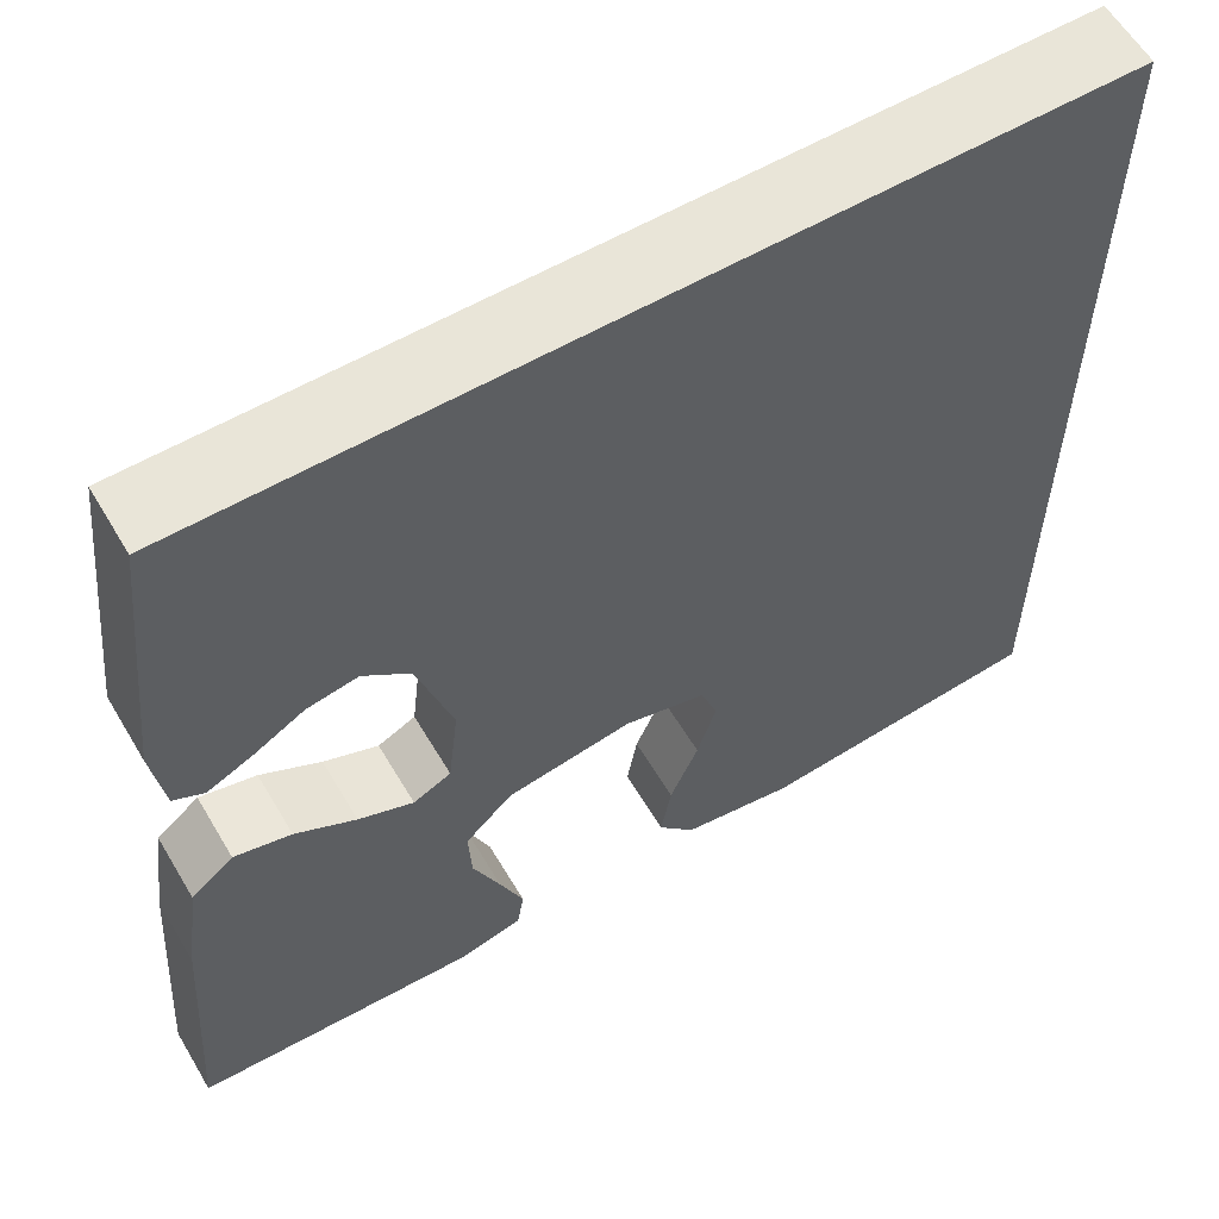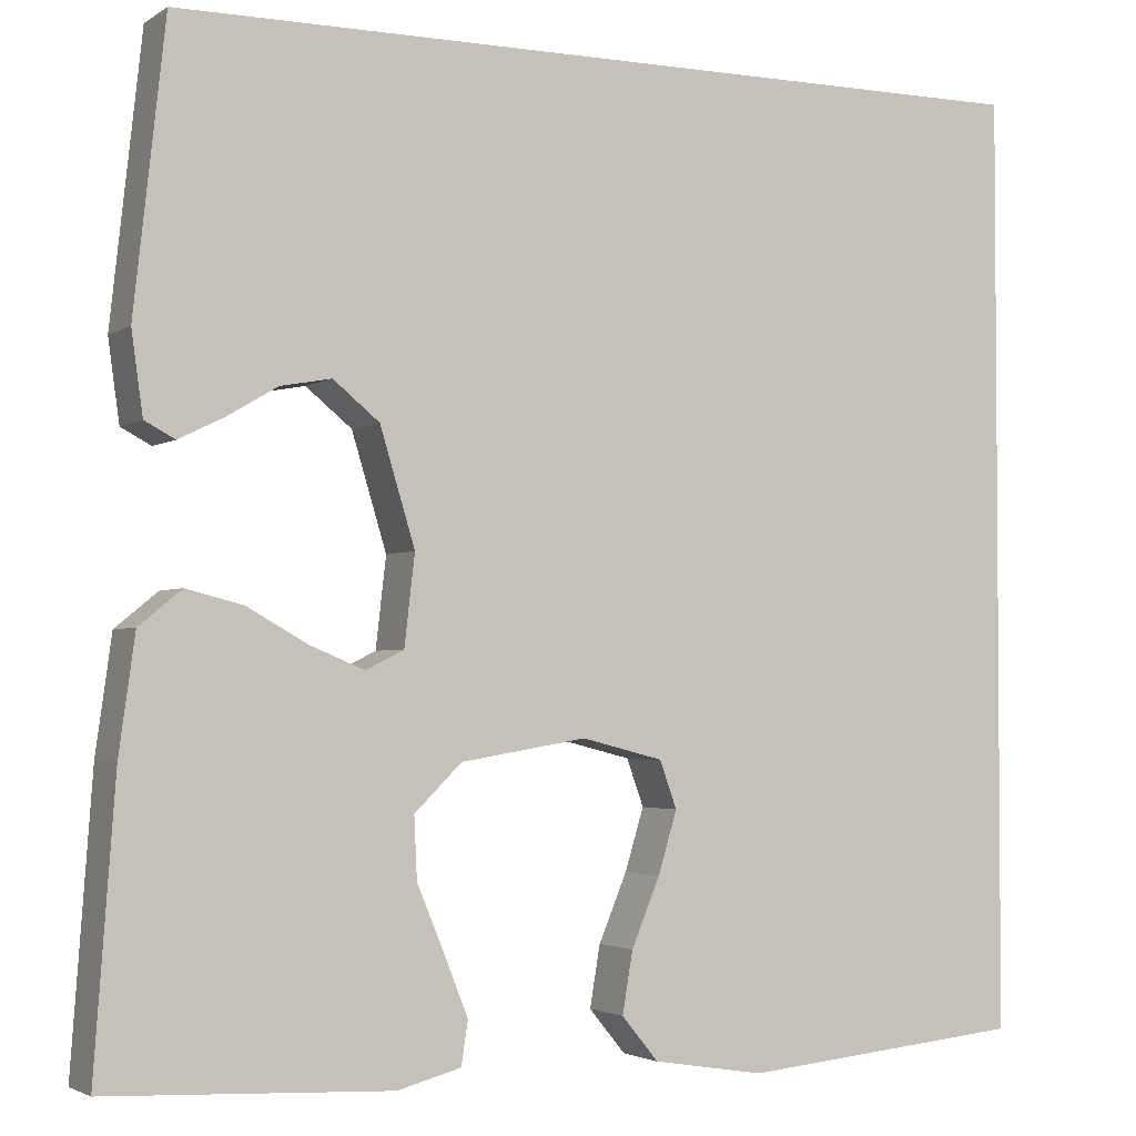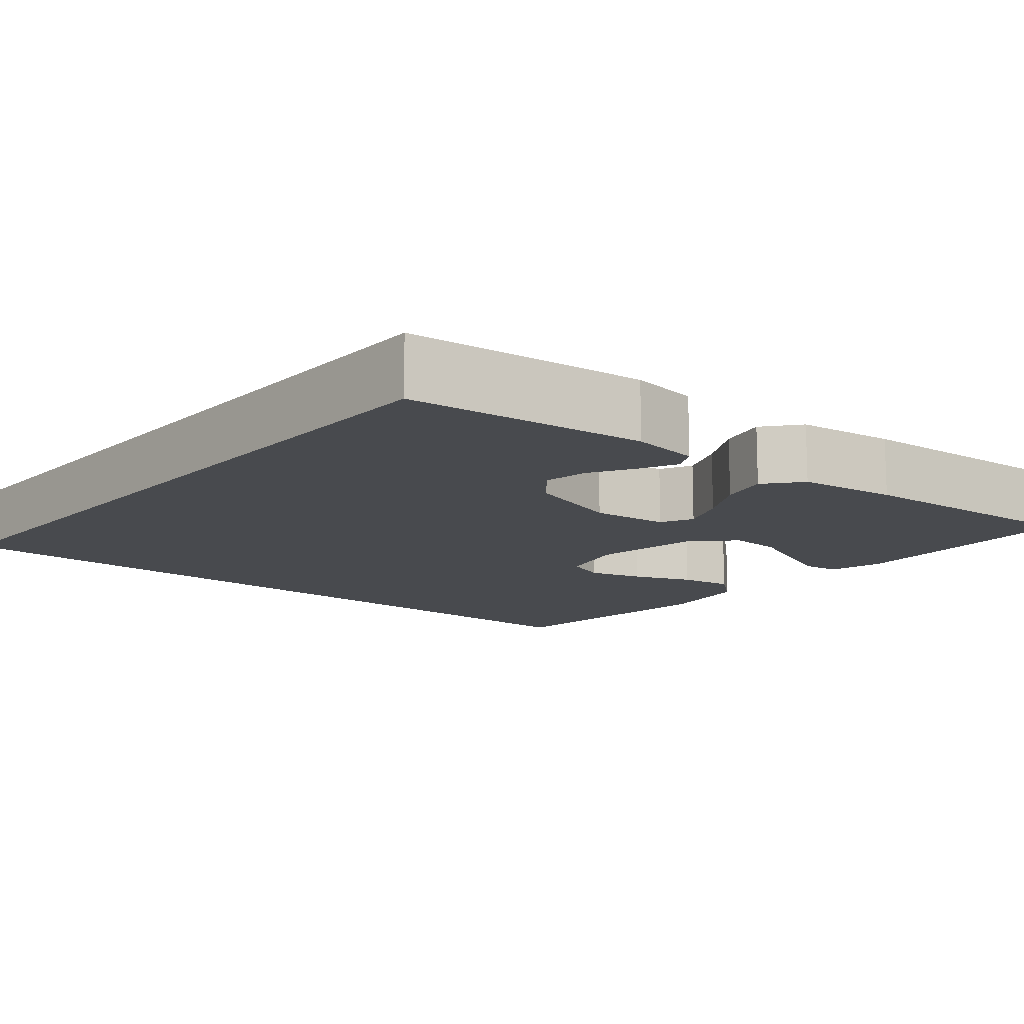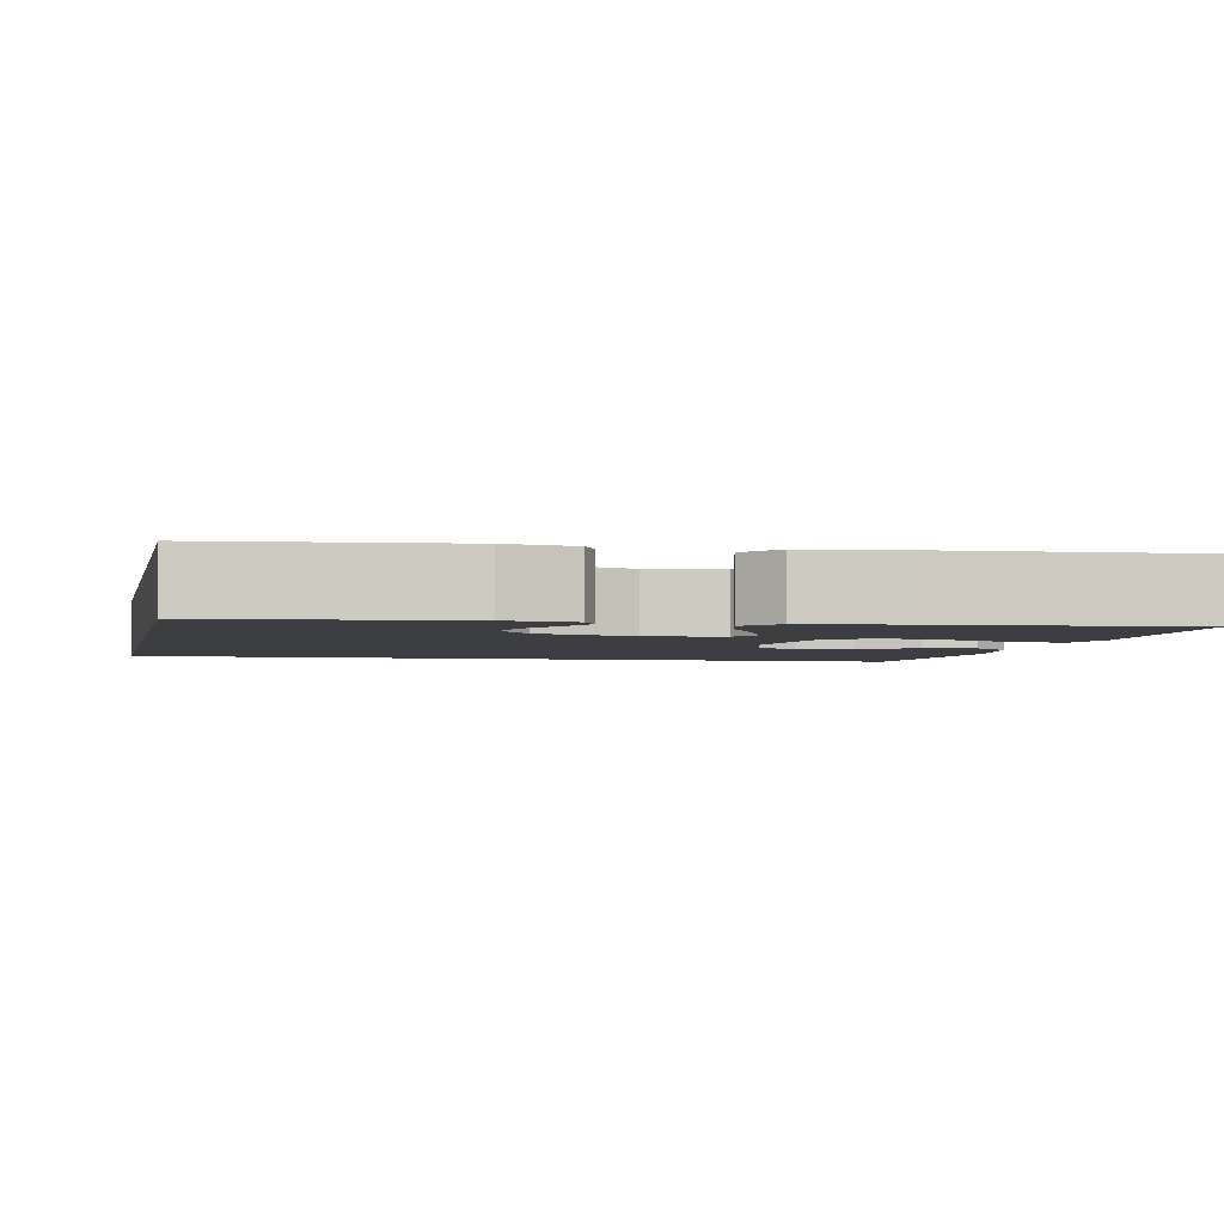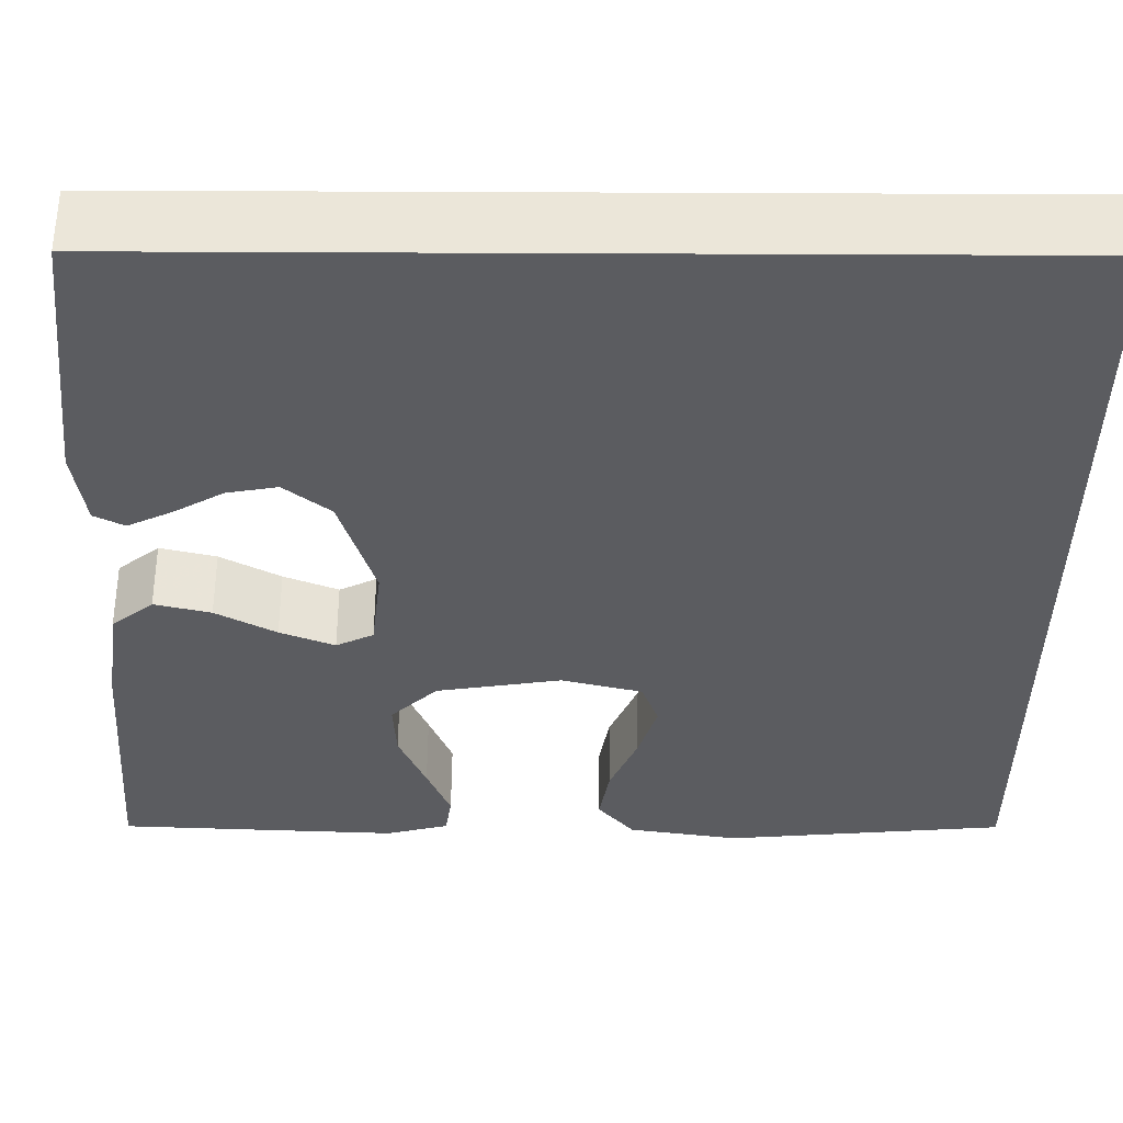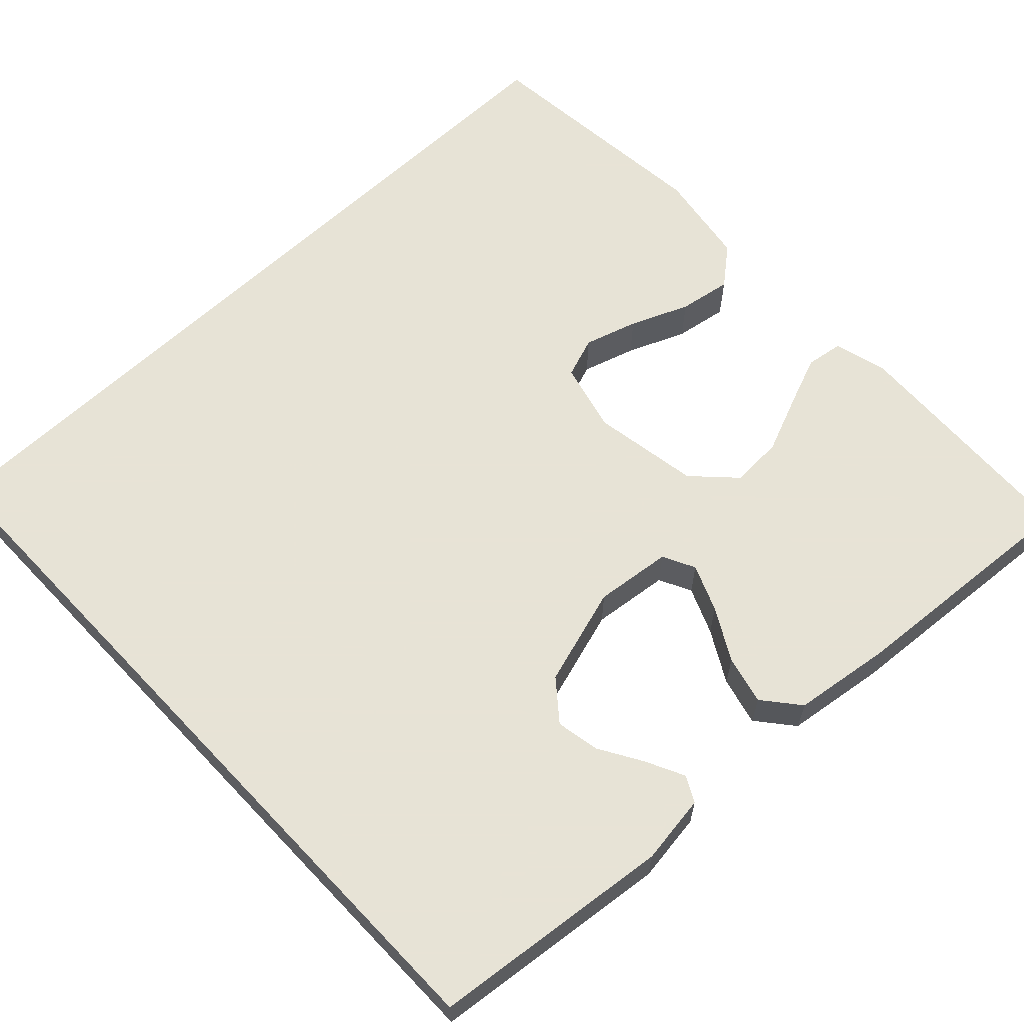
<metadata>
{"format":"obj","ext":"obj","renderer":"f3d","projection":"perspective","resolution":1024,"background":"white","views":[{"elev":59.7,"azim":149.4,"up":"+Z"},{"elev":-2.7,"azim":153.0,"up":"+Z"},{"elev":-13.0,"azim":49.8,"up":"+Y"},{"elev":-3.1,"azim":77.7,"up":"+Y"},{"elev":55.2,"azim":-179.7,"up":"+Z"},{"elev":62.6,"azim":46.6,"up":"+Y"}]}
</metadata>
<code>
v 0.435 0.07 0.5
v 0.468 0.07 0.2
v 0.456 0.07 0.114
v 0.424 0.07 0.097
v 0.377 0.07 0.12
v 0.323 0.07 0.152
v 0.269 0.07 0.162
v 0.22 0.07 0.122
v 0.183 0.07 0
v 0.194 0.07 -0.095
v 0.234 0.07 -0.115
v 0.292 0.07 -0.091
v 0.356 0.07 -0.055
v 0.416 0.07 -0.04
v 0.461 0.07 -0.077
v 0.478 0.07 -0.2
v 0.5 0.07 -0.5
v 0.2 0.07 -0.514
v 0.133 0.07 -0.496
v 0.126 0.07 -0.45
v 0.151 0.07 -0.387
v 0.18 0.07 -0.317
v 0.183 0.07 -0.252
v 0.133 0.07 -0.203
v 0 0.07 -0.181
v -0.086 0.07 -0.203
v -0.104 0.07 -0.253
v -0.084 0.07 -0.319
v -0.054 0.07 -0.391
v -0.043 0.07 -0.456
v -0.082 0.07 -0.503
v -0.2 0.07 -0.522
v -0.5 0.07 -0.493
v -0.5 0.07 0.5
v 0.435 0 0.5
v 0.468 0 0.2
v 0.456 0 0.114
v 0.424 0 0.097
v 0.377 0 0.12
v 0.323 0 0.152
v 0.269 0 0.162
v 0.22 0 0.122
v 0.183 0 0
v 0.194 0 -0.095
v 0.234 0 -0.115
v 0.292 0 -0.091
v 0.356 0 -0.055
v 0.416 0 -0.04
v 0.461 0 -0.077
v 0.478 0 -0.2
v 0.5 0 -0.5
v 0.2 0 -0.514
v 0.133 0 -0.496
v 0.126 0 -0.45
v 0.151 0 -0.387
v 0.18 0 -0.317
v 0.183 0 -0.252
v 0.133 0 -0.203
v 0 0 -0.181
v -0.086 0 -0.203
v -0.104 0 -0.253
v -0.084 0 -0.319
v -0.054 0 -0.391
v -0.043 0 -0.456
v -0.082 0 -0.503
v -0.2 0 -0.522
v -0.5 0 -0.493
v -0.5 0 0.5
f 28 29 30 31
f 27 28 31 32
f 19 20 21 22
f 17 18 19 22
f 17 22 23
f 16 17 23 24
f 12 13 14 15
f 11 12 15 16
f 3 4 5 6
f 1 2 3 6
f 1 6 7
f 34 1 7 8
f 27 32 33 34
f 26 27 34
f 25 26 34 8
f 11 16 24 25
f 10 11 25
f 9 10 25
f 8 9 25
f 65 64 63 62
f 66 65 62 61
f 56 55 54 53
f 56 53 52 51
f 57 56 51
f 58 57 51 50
f 49 48 47 46
f 50 49 46 45
f 40 39 38 37
f 40 37 36 35
f 41 40 35
f 42 41 35 68
f 68 67 66 61
f 68 61 60
f 42 68 60 59
f 59 58 50 45
f 59 45 44
f 59 44 43
f 59 43 42
f 1 35 36 2
f 2 36 37 3
f 3 37 38 4
f 4 38 39 5
f 5 39 40 6
f 6 40 41 7
f 7 41 42 8
f 8 42 43 9
f 9 43 44 10
f 10 44 45 11
f 11 45 46 12
f 12 46 47 13
f 13 47 48 14
f 14 48 49 15
f 15 49 50 16
f 16 50 51 17
f 17 51 52 18
f 18 52 53 19
f 19 53 54 20
f 20 54 55 21
f 21 55 56 22
f 22 56 57 23
f 23 57 58 24
f 24 58 59 25
f 25 59 60 26
f 26 60 61 27
f 27 61 62 28
f 28 62 63 29
f 29 63 64 30
f 30 64 65 31
f 31 65 66 32
f 32 66 67 33
f 33 67 68 34
f 34 68 35 1

</code>
